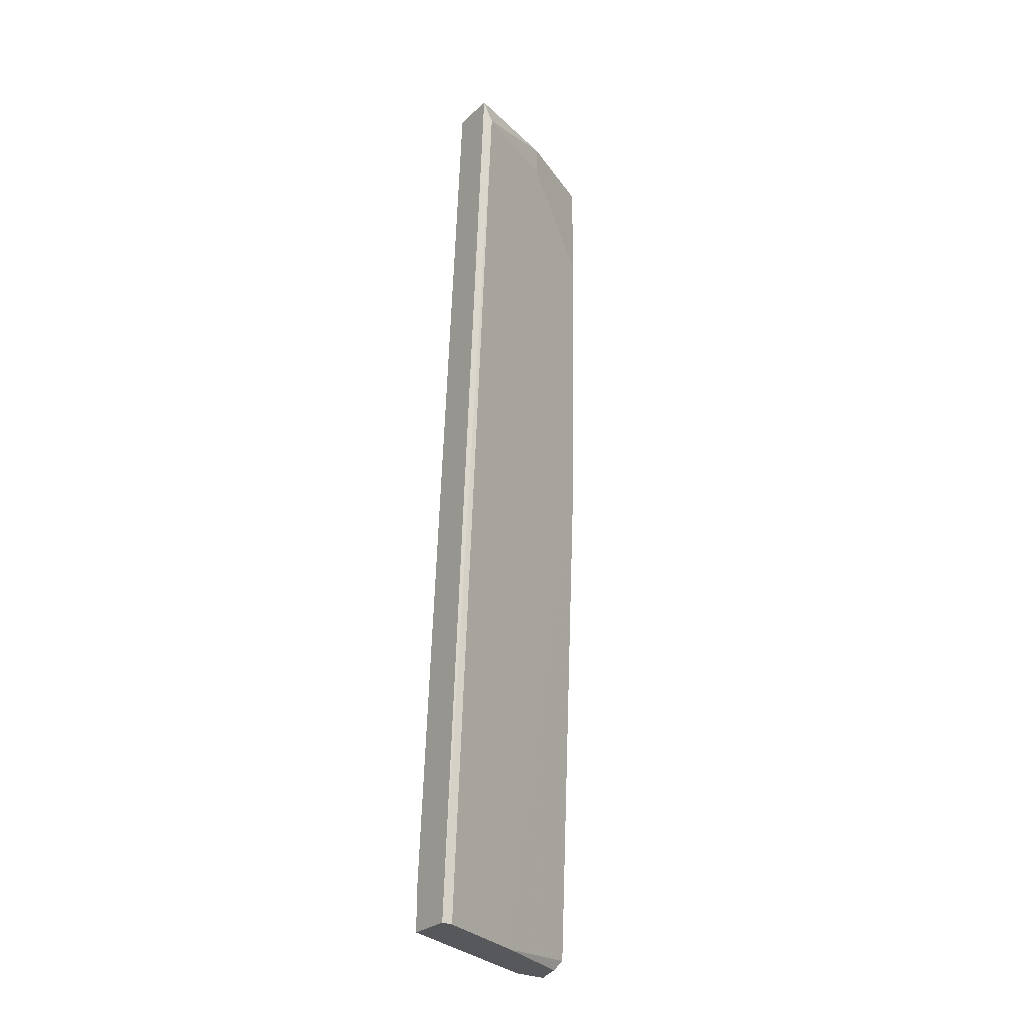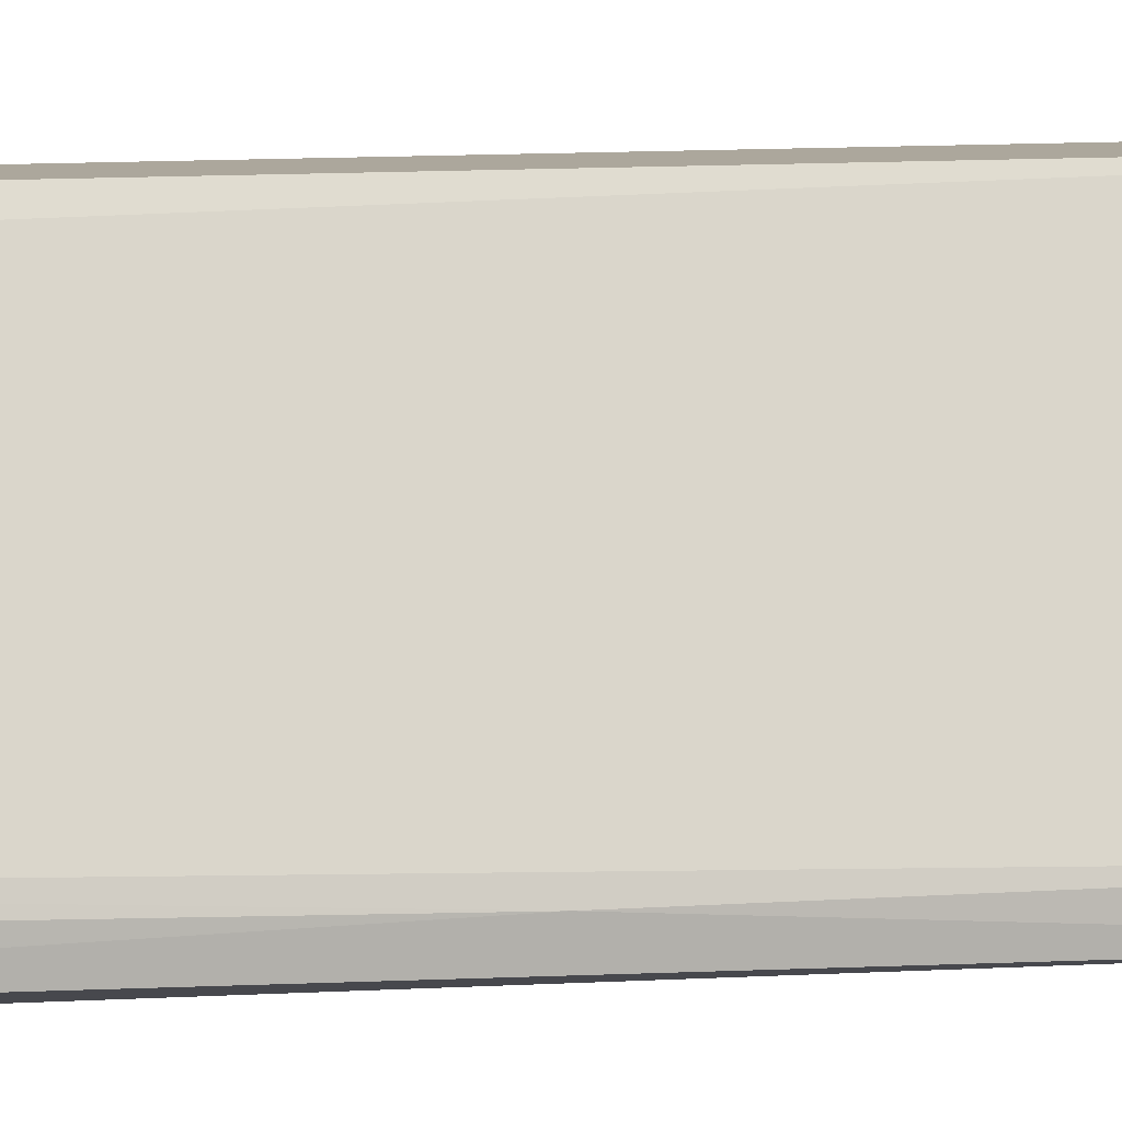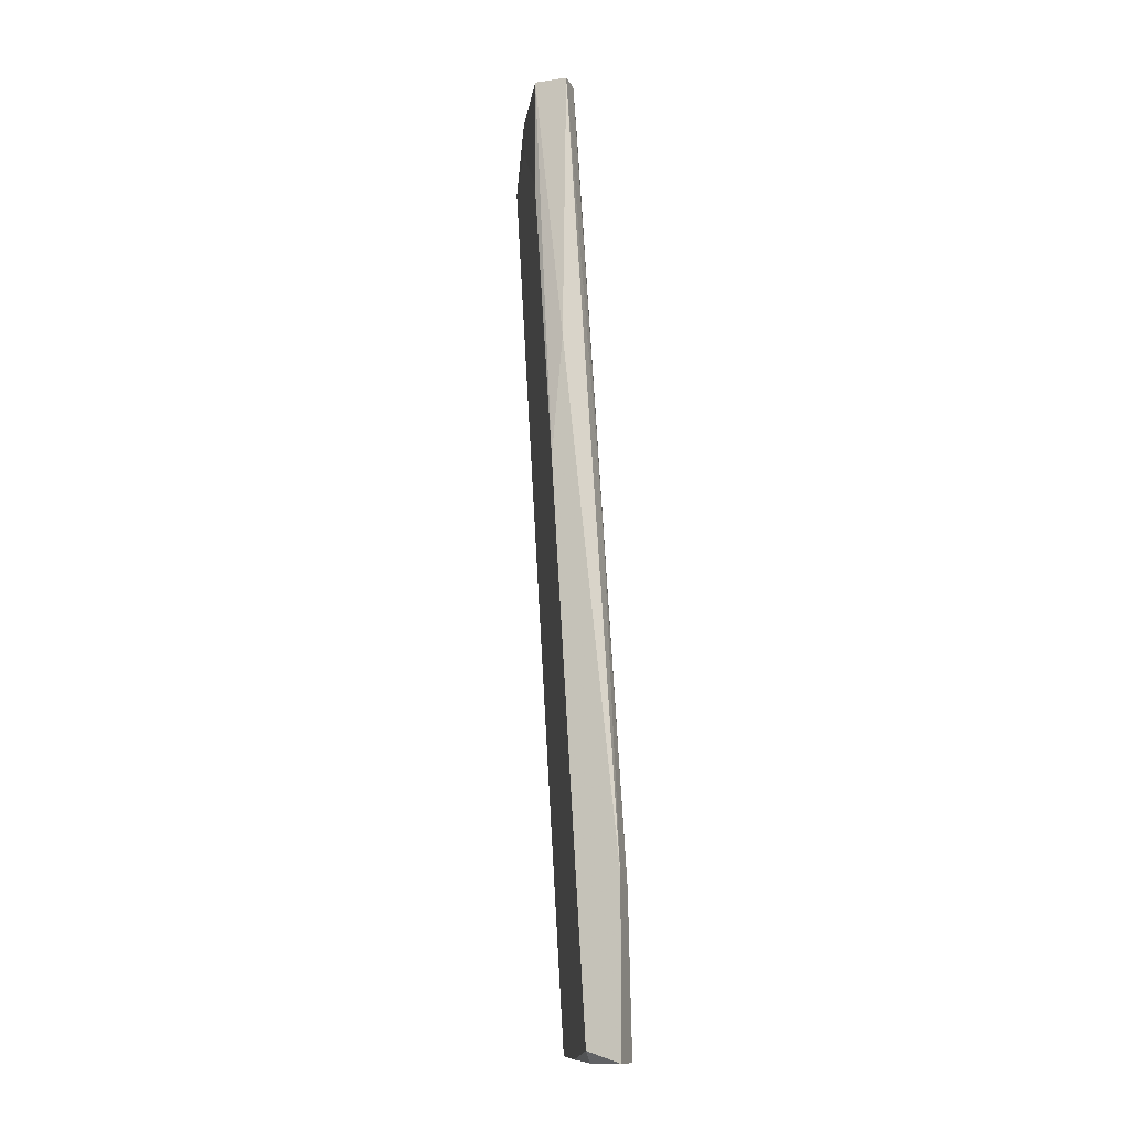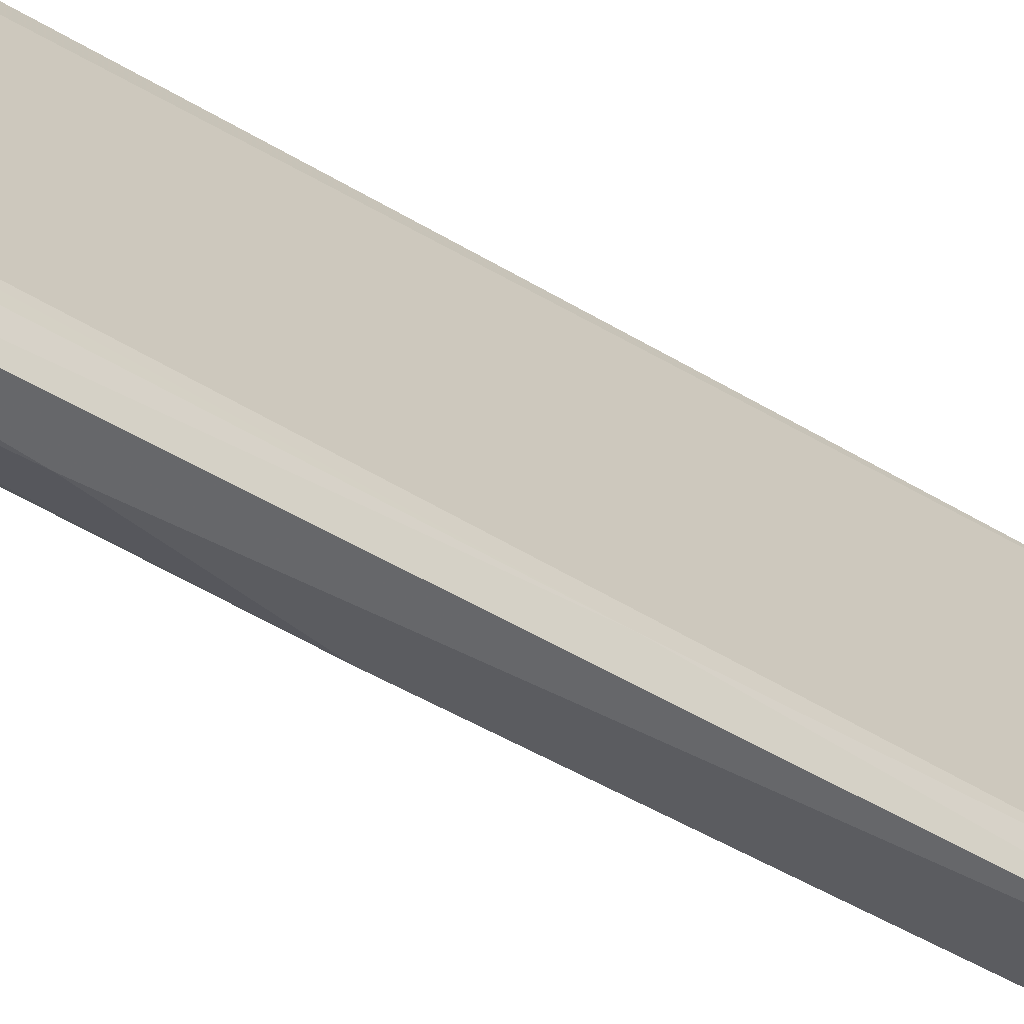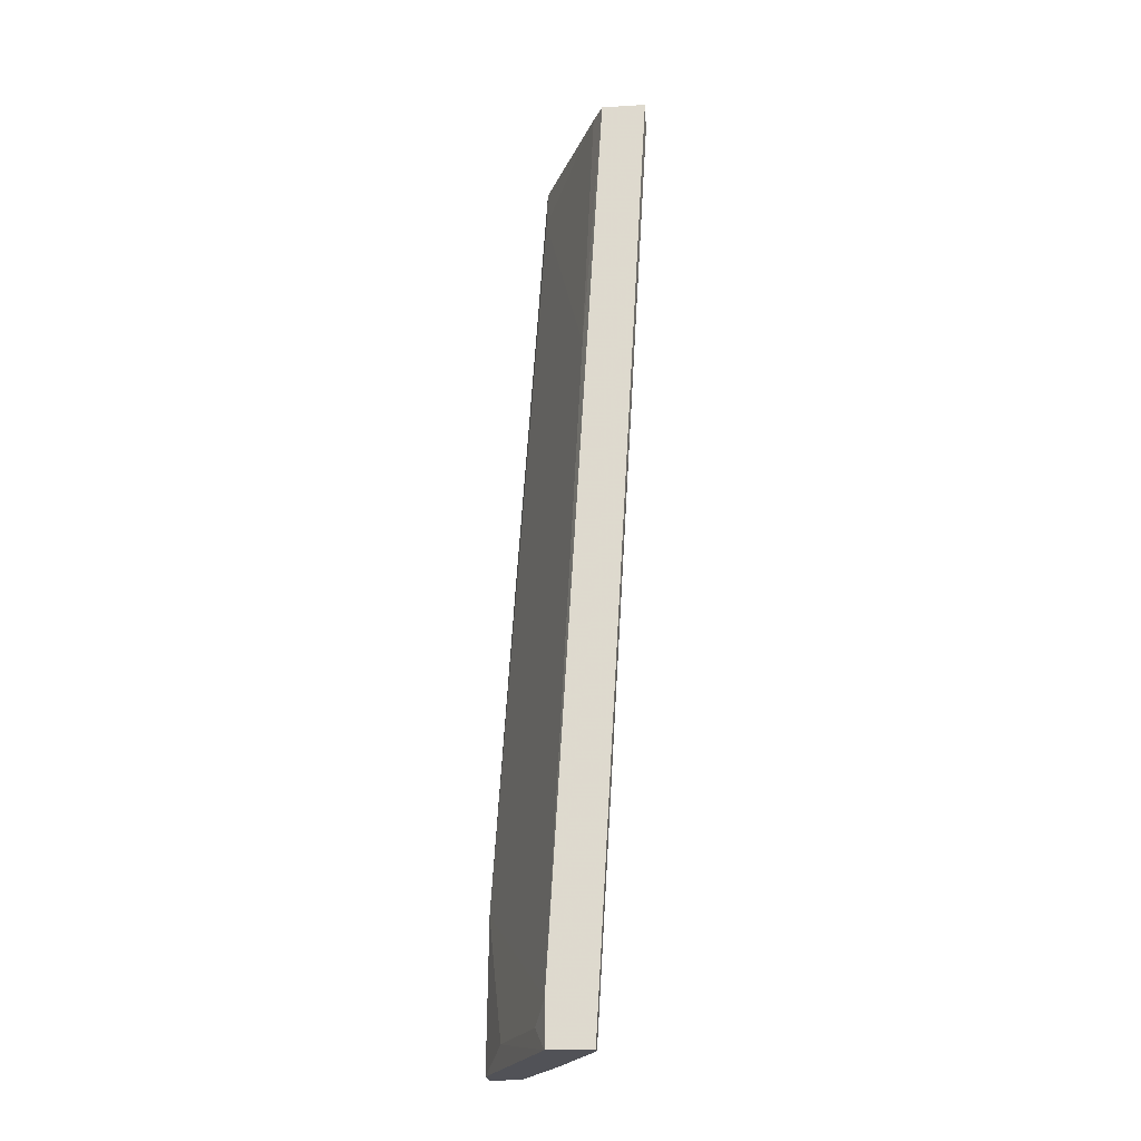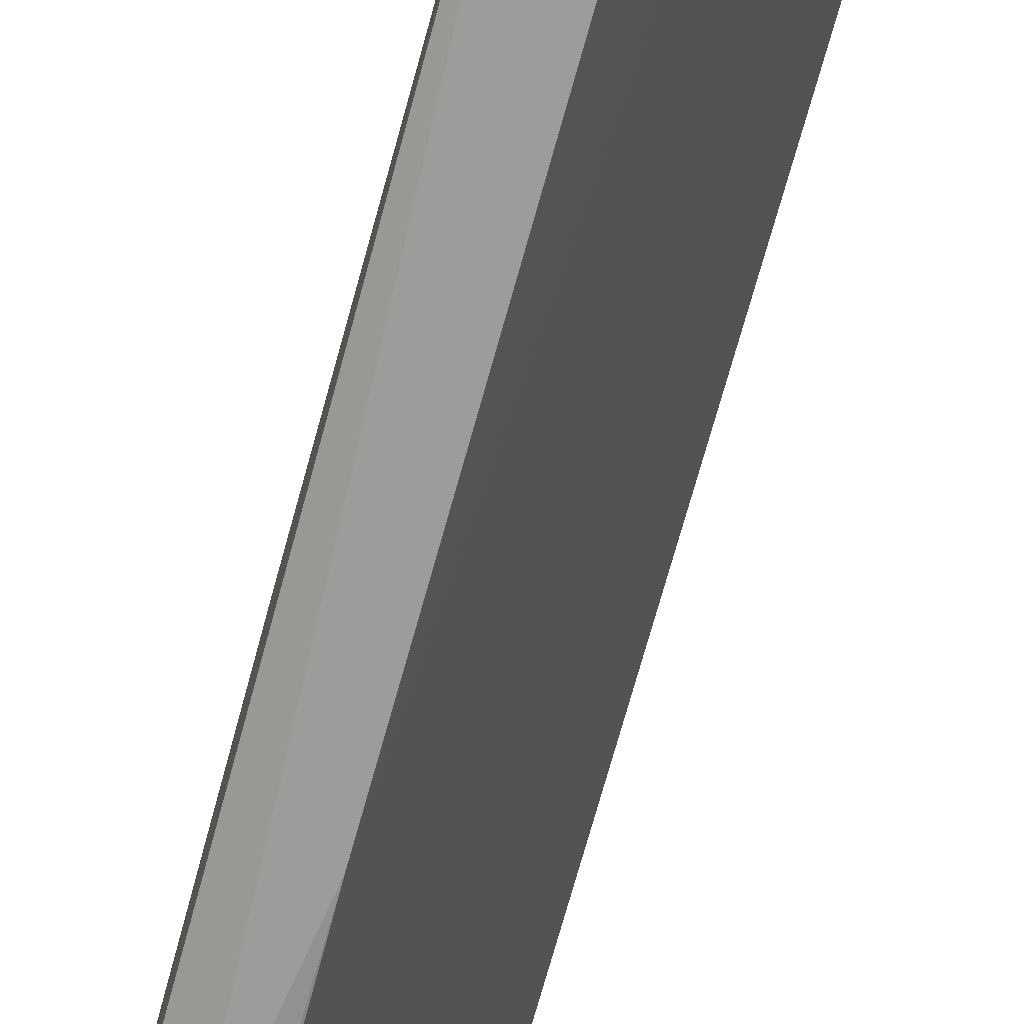
<metadata>
{"format":"obj","ext":"obj","renderer":"f3d","projection":"perspective","resolution":1024,"background":"white","views":[{"elev":-27.9,"azim":53.8,"up":"+Y"},{"elev":8.4,"azim":-106.0,"up":"+Z"},{"elev":-12.6,"azim":-161.3,"up":"+Y"},{"elev":-35.3,"azim":-134.6,"up":"+Z"},{"elev":-21.5,"azim":6.2,"up":"+Y"},{"elev":-70.0,"azim":-18.8,"up":"+Z"}]}
</metadata>
<code>
v -0.001989 0.06483 -0.03474
v -0.001989 0.06251 -0.0463
v -0.001989 0.06599 -0.0463
v -0.003146 0.06483 -0.03705
v -0.003146 -0.03462 -0.03474
v -0.003146 -0.03462 -0.03589
v -0.006612 0.05441 -0.05555
v -0.006612 0.06599 -0.05555
v -0.008923 0.02434 -0.05671
v -0.008923 -0.0323 -0.03705
v 0.002638 0.06483 -0.03474
v 0.002638 0.06251 -0.03589
v -0.01008 0.03707 -0.05671
v -0.01008 0.06135 -0.05208
v -0.01008 0.06599 -0.05555
v -0.01008 0.06599 -0.05323
v -0.004302 0.03707 -0.03589
v -0.004302 0.06599 -0.04167
v -0.007768 -0.03462 -0.0463
v -0.007768 -0.03462 -0.03474
v -0.007768 -0.02999 -0.03474
v -0.01355 0.01741 -0.05439
v -0.01355 -0.0323 -0.04745
v -0.01586 -0.03462 -0.05671
v -0.01586 -0.03462 -0.05323
v -0.01586 -0.01726 -0.05671
v -0.01586 -0.01843 -0.05439
v -0.01239 -0.03345 -0.05671
v -0.01239 -0.03462 -0.05555
f 15 26 22
f 29 6 24
f 11 1 20
f 24 6 20
f 16 8 15
f 29 24 28
f 24 9 28
f 11 20 5
f 20 6 5
f 12 11 5
f 6 12 5
f 27 24 25
f 24 20 25
f 9 8 7
f 24 27 26
f 9 24 26
f 14 27 17
f 8 9 13
f 15 8 13
f 9 26 13
f 26 15 13
f 8 16 3
f 11 12 3
f 7 8 3
f 6 29 19
f 12 6 19
f 29 28 19
f 28 9 19
f 9 7 19
f 20 1 21
f 10 20 21
f 17 27 21
f 1 17 21
f 1 11 18
f 16 1 18
f 11 3 18
f 3 16 18
f 1 16 4
f 16 14 4
f 17 1 4
f 14 17 4
f 20 10 23
f 27 25 23
f 25 20 23
f 10 21 23
f 21 27 23
f 3 12 2
f 7 3 2
f 12 19 2
f 19 7 2
f 16 15 22
f 27 14 22
f 14 16 22
f 26 27 22

</code>
